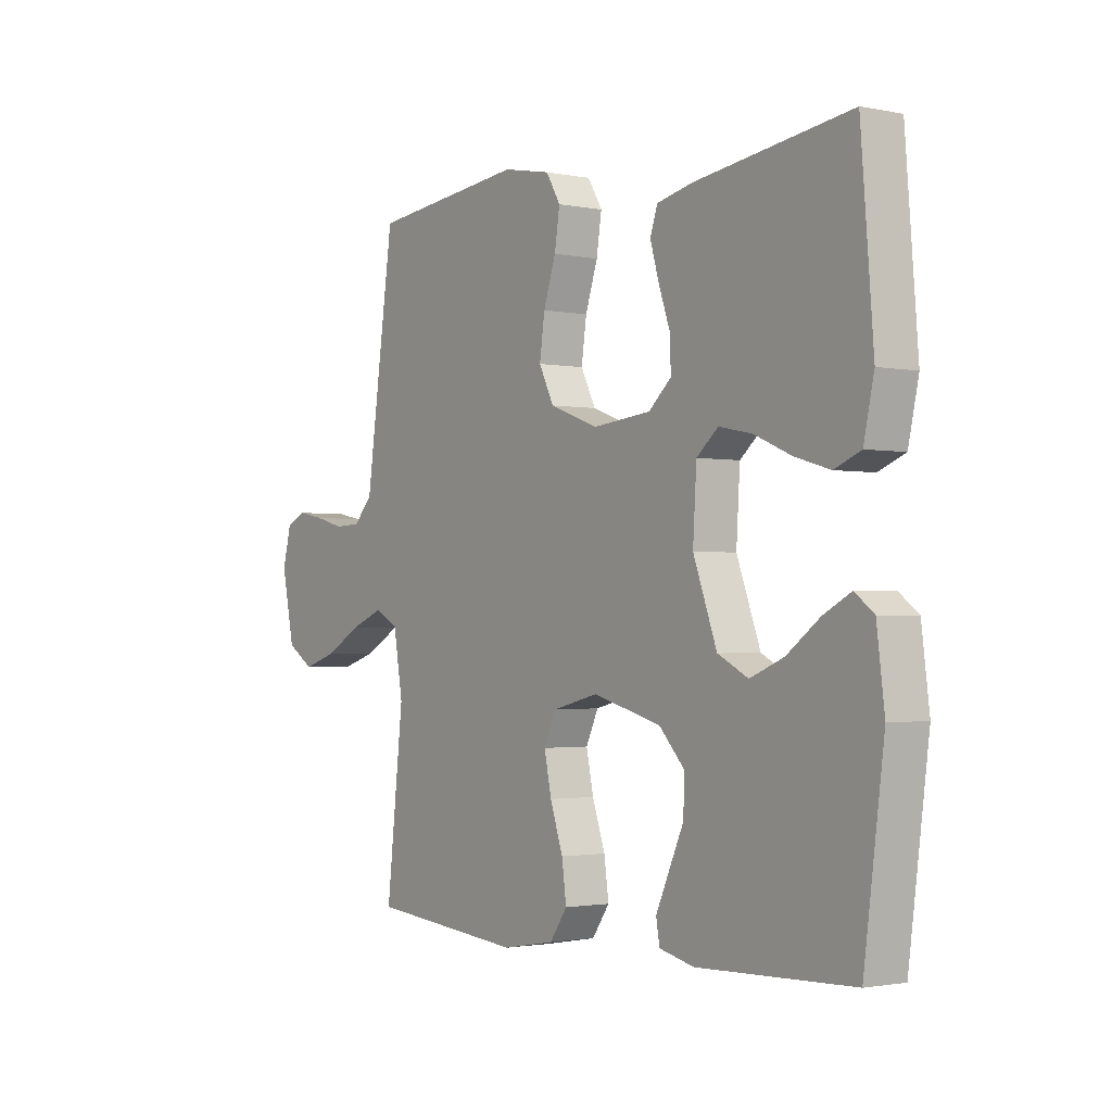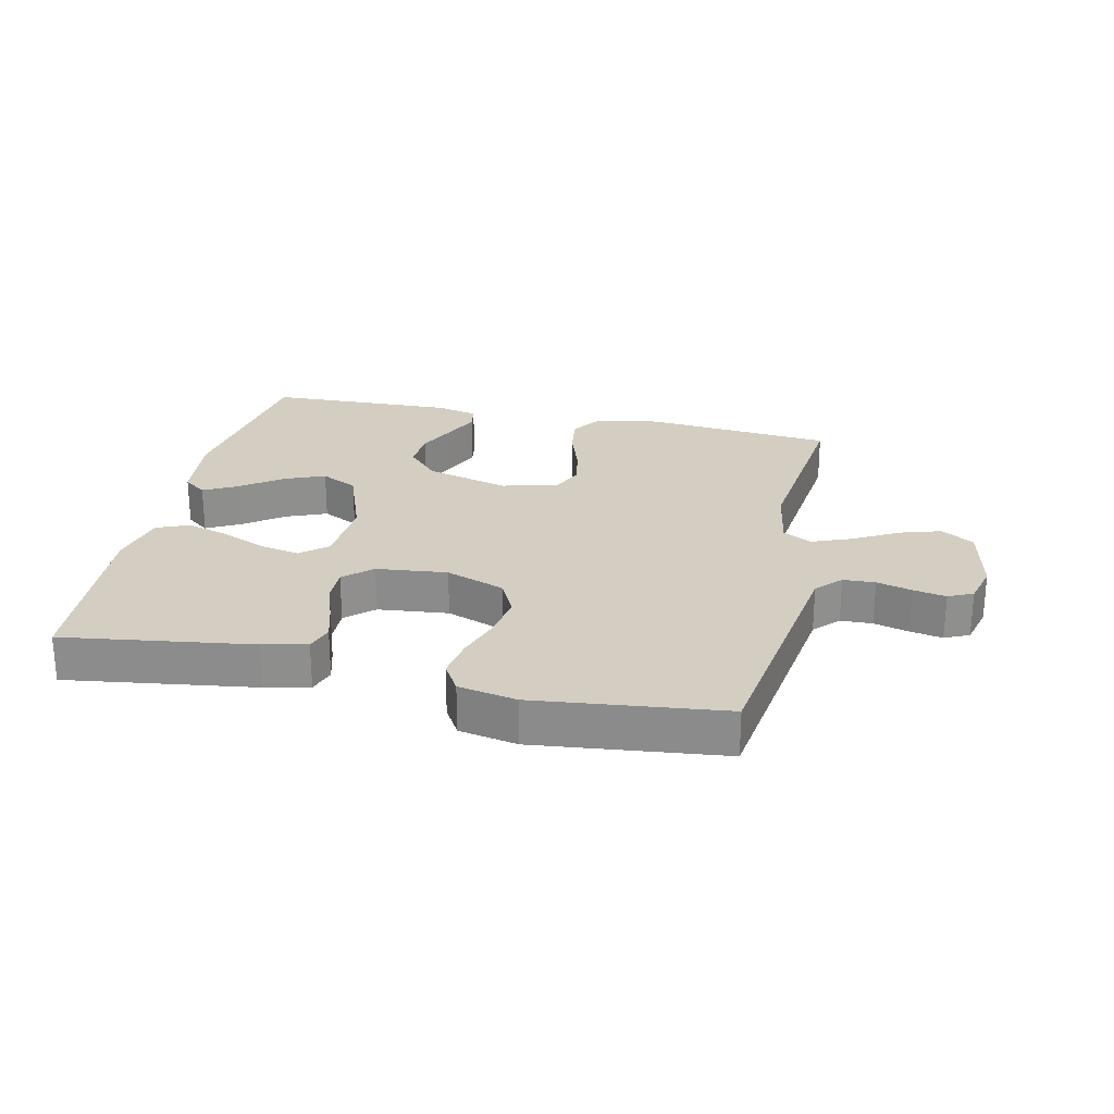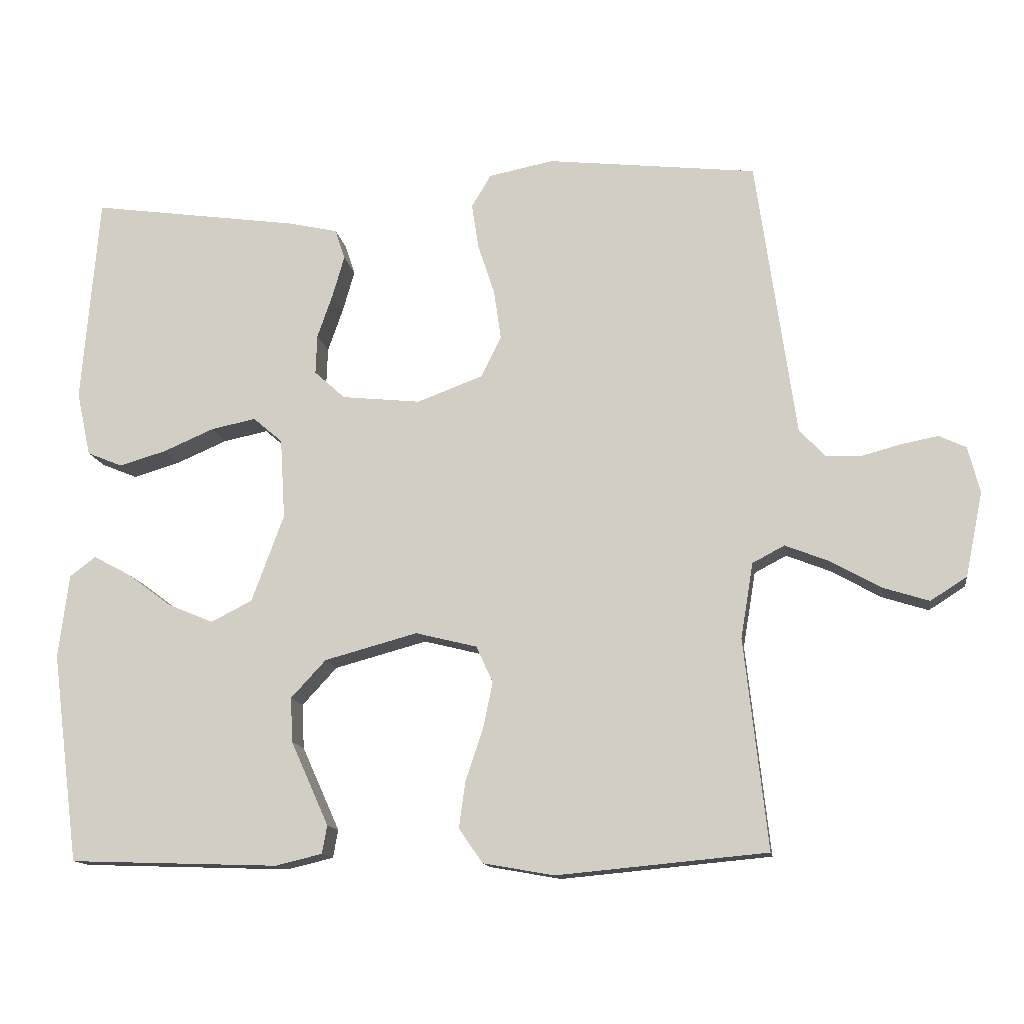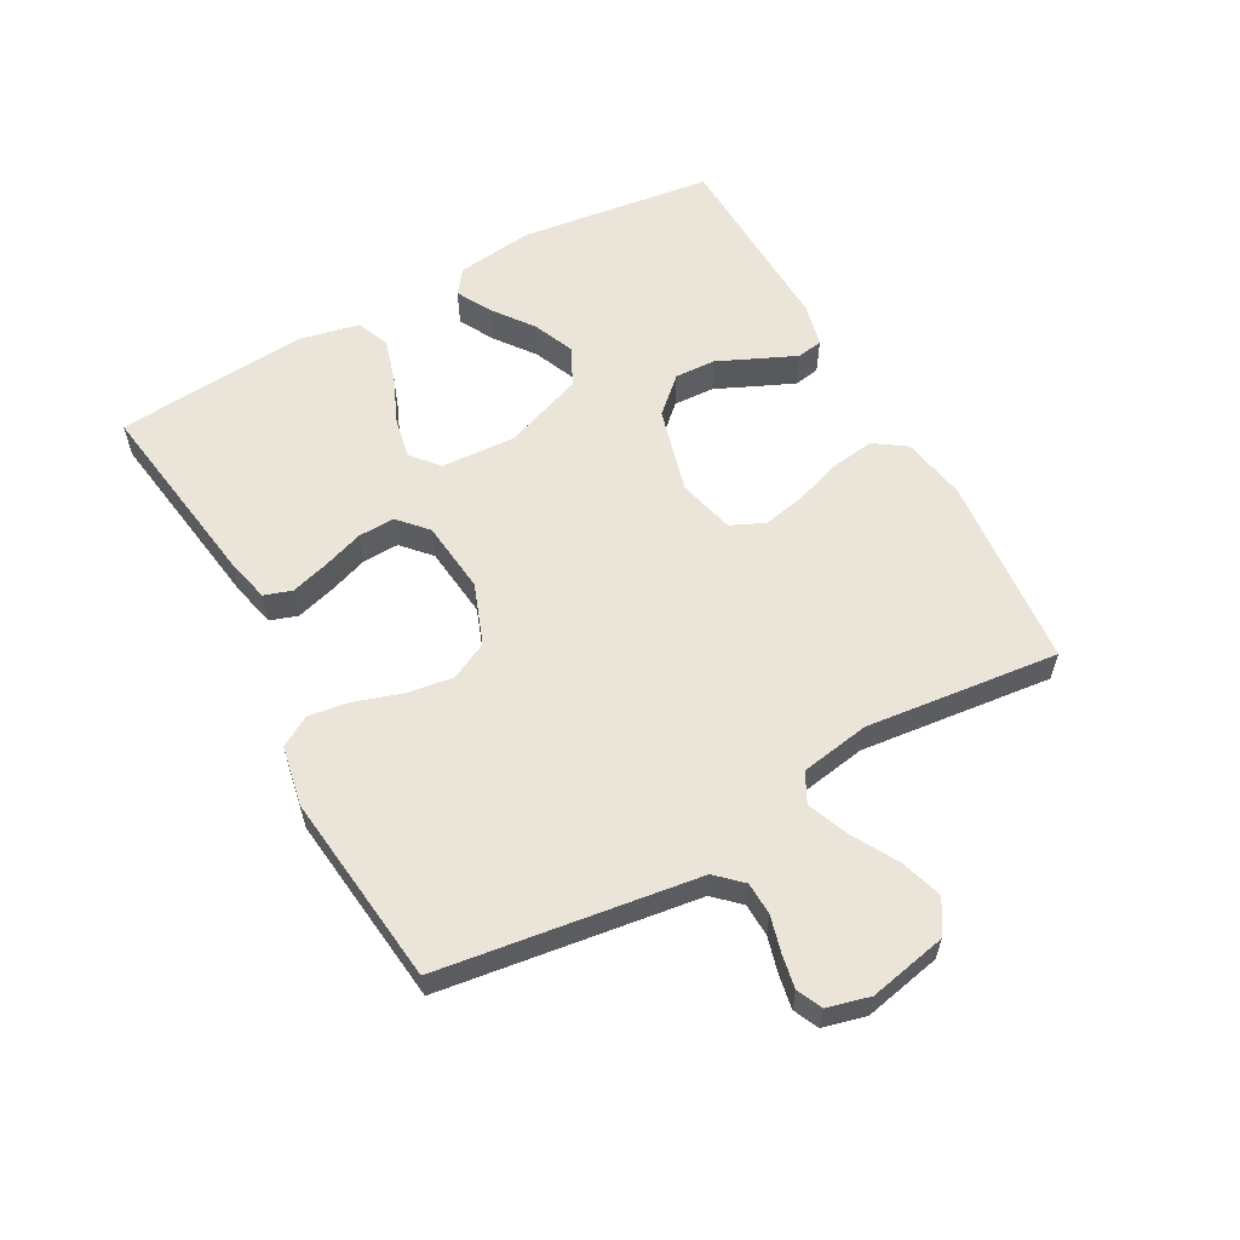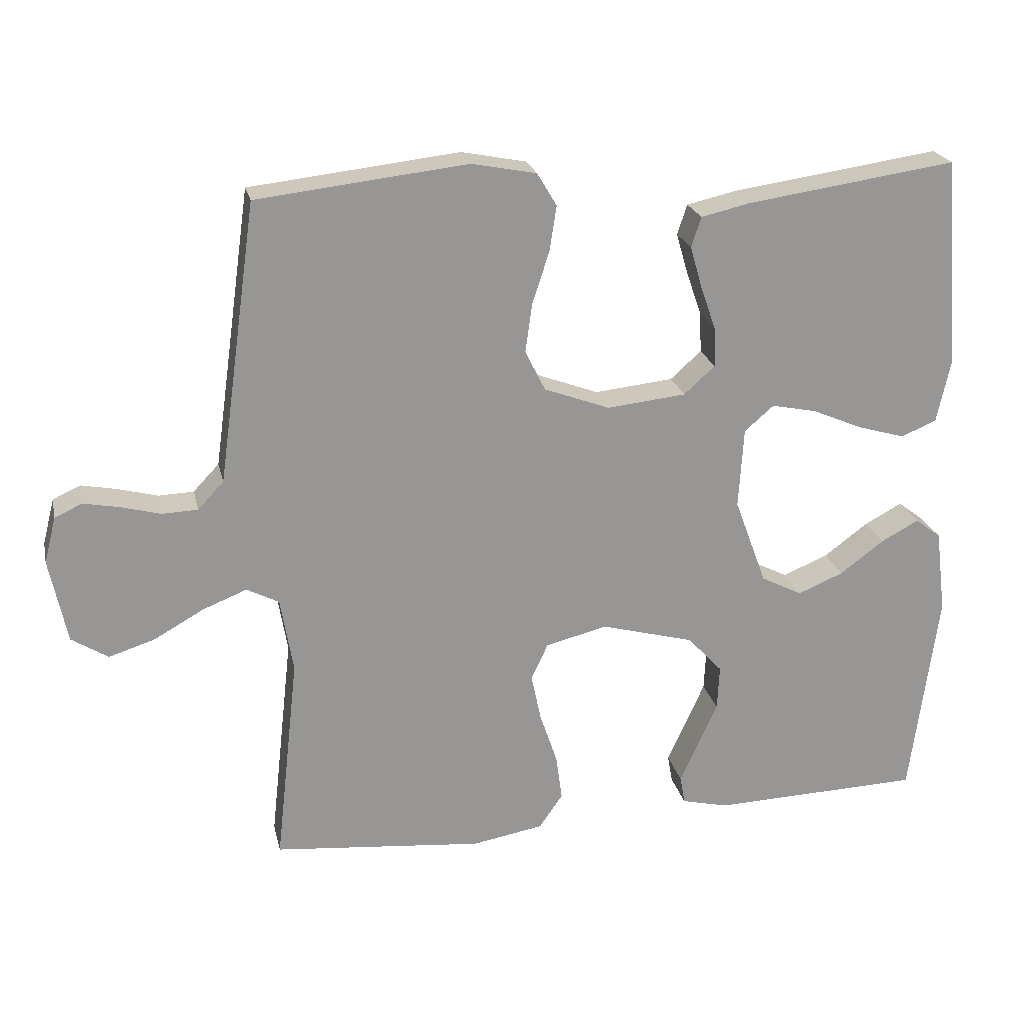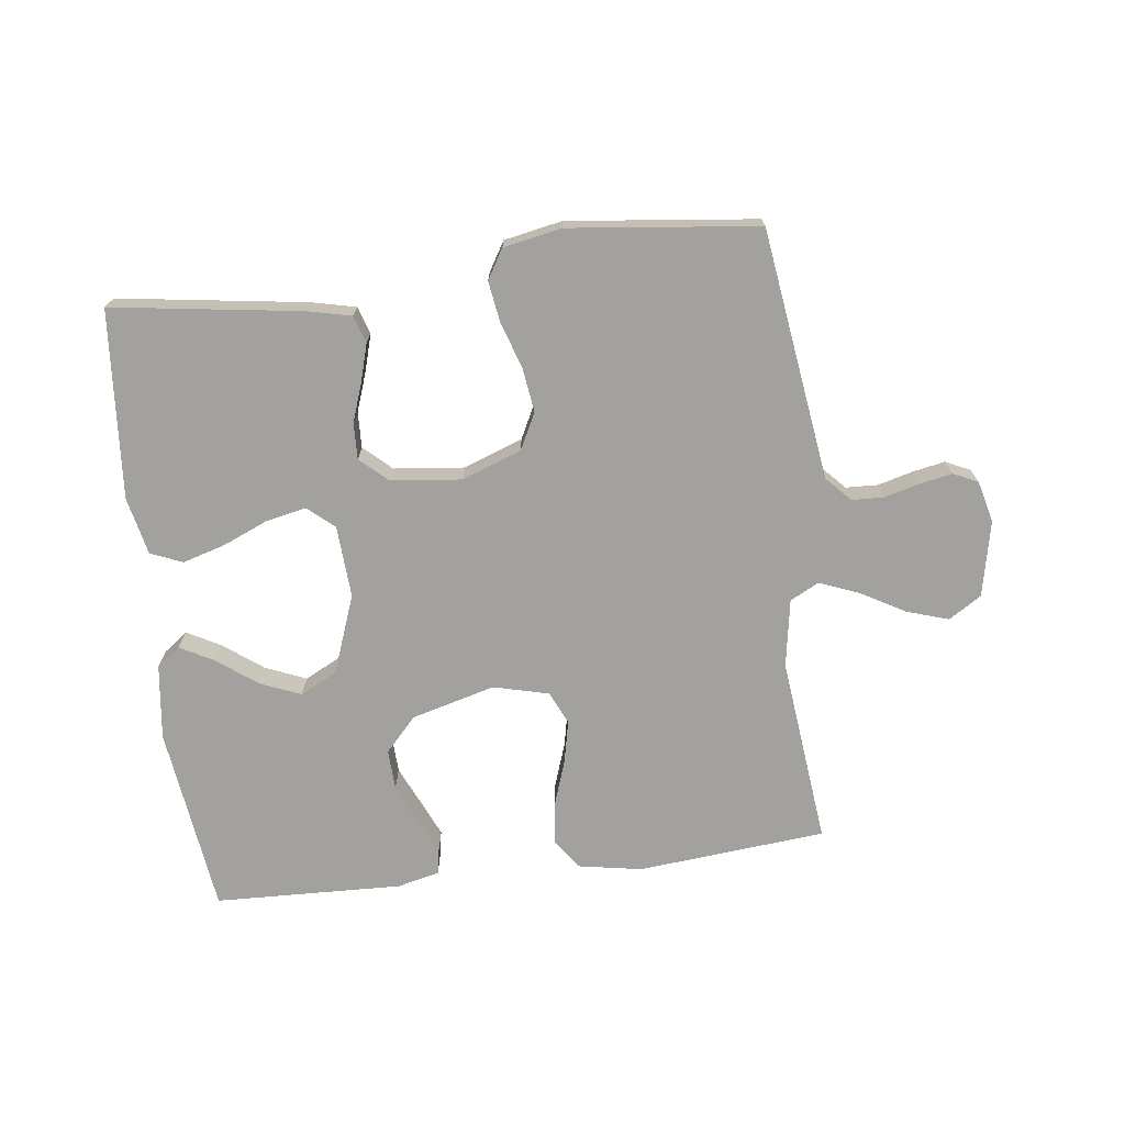
<metadata>
{"format":"obj","ext":"obj","renderer":"f3d","projection":"perspective","resolution":1024,"background":"white","views":[{"elev":-1.7,"azim":-126.1,"up":"+Z"},{"elev":25.1,"azim":12.6,"up":"+Y"},{"elev":-13.3,"azim":8.6,"up":"+Z"},{"elev":59.0,"azim":61.1,"up":"+Y"},{"elev":22.3,"azim":167.6,"up":"+Z"},{"elev":-72.0,"azim":7.0,"up":"+Y"}]}
</metadata>
<code>
v -0.5 0.07 0.5
v -0.2 0.07 0.457
v -0.13 0.07 0.441
v -0.116 0.07 0.398
v -0.133 0.07 0.339
v -0.155 0.07 0.276
v -0.157 0.07 0.219
v -0.113 0.07 0.179
v 0 0.07 0.167
v 0.094 0.07 0.202
v 0.123 0.07 0.26
v 0.113 0.07 0.331
v 0.089 0.07 0.404
v 0.079 0.07 0.469
v 0.107 0.07 0.516
v 0.2 0.07 0.534
v 0.5 0.07 0.5
v 0.542 0.07 0.2
v 0.556 0.07 0.1
v 0.593 0.07 0.061
v 0.644 0.07 0.059
v 0.7 0.07 0.074
v 0.752 0.07 0.084
v 0.791 0.07 0.066
v 0.808 0.07 0
v 0.783 0.07 -0.121
v 0.731 0.07 -0.154
v 0.665 0.07 -0.133
v 0.594 0.07 -0.093
v 0.531 0.07 -0.068
v 0.485 0.07 -0.092
v 0.467 0.07 -0.2
v 0.5 0.07 -0.5
v 0.2 0.07 -0.528
v 0.098 0.07 -0.51
v 0.064 0.07 -0.461
v 0.073 0.07 -0.395
v 0.098 0.07 -0.321
v 0.112 0.07 -0.254
v 0.088 0.07 -0.202
v 0 0.07 -0.18
v -0.133 0.07 -0.216
v -0.183 0.07 -0.27
v -0.18 0.07 -0.334
v -0.151 0.07 -0.398
v -0.126 0.07 -0.454
v -0.133 0.07 -0.494
v -0.2 0.07 -0.51
v -0.5 0.07 -0.5
v -0.539 0.07 -0.2
v -0.524 0.07 -0.08
v -0.487 0.07 -0.052
v -0.433 0.07 -0.081
v -0.37 0.07 -0.128
v -0.305 0.07 -0.155
v -0.246 0.07 -0.125
v -0.2 0.07 0
v -0.207 0.07 0.115
v -0.249 0.07 0.151
v -0.313 0.07 0.138
v -0.385 0.07 0.107
v -0.453 0.07 0.087
v -0.504 0.07 0.108
v -0.524 0.07 0.2
v -0.5 0 0.5
v -0.2 0 0.457
v -0.13 0 0.441
v -0.116 0 0.398
v -0.133 0 0.339
v -0.155 0 0.276
v -0.157 0 0.219
v -0.113 0 0.179
v 0 0 0.167
v 0.094 0 0.202
v 0.123 0 0.26
v 0.113 0 0.331
v 0.089 0 0.404
v 0.079 0 0.469
v 0.107 0 0.516
v 0.2 0 0.534
v 0.5 0 0.5
v 0.542 0 0.2
v 0.556 0 0.1
v 0.593 0 0.061
v 0.644 0 0.059
v 0.7 0 0.074
v 0.752 0 0.084
v 0.791 0 0.066
v 0.808 0 0
v 0.783 0 -0.121
v 0.731 0 -0.154
v 0.665 0 -0.133
v 0.594 0 -0.093
v 0.531 0 -0.068
v 0.485 0 -0.092
v 0.467 0 -0.2
v 0.5 0 -0.5
v 0.2 0 -0.528
v 0.098 0 -0.51
v 0.064 0 -0.461
v 0.073 0 -0.395
v 0.098 0 -0.321
v 0.112 0 -0.254
v 0.088 0 -0.202
v 0 0 -0.18
v -0.133 0 -0.216
v -0.183 0 -0.27
v -0.18 0 -0.334
v -0.151 0 -0.398
v -0.126 0 -0.454
v -0.133 0 -0.494
v -0.2 0 -0.51
v -0.5 0 -0.5
v -0.539 0 -0.2
v -0.524 0 -0.08
v -0.487 0 -0.052
v -0.433 0 -0.081
v -0.37 0 -0.128
v -0.305 0 -0.155
v -0.246 0 -0.125
v -0.2 0 0
v -0.207 0 0.115
v -0.249 0 0.151
v -0.313 0 0.138
v -0.385 0 0.107
v -0.453 0 0.087
v -0.504 0 0.108
v -0.524 0 0.2
f 4 5 6
f 3 4 6
f 2 3 6
f 1 2 6
f 64 1 6
f 63 64 6
f 62 63 6
f 61 62 6
f 60 61 6
f 59 60 6 7
f 58 59 7 8
f 57 58 8 9
f 56 57 9 10
f 52 53 54
f 51 52 54
f 50 51 54
f 49 50 54
f 48 49 54
f 47 48 54
f 46 47 54
f 45 46 54
f 44 45 54
f 43 44 54 55
f 42 43 55 56
f 36 37 38
f 35 36 38
f 34 35 38
f 33 34 38
f 32 33 38
f 31 32 38 39
f 30 31 39 40
f 27 28 29
f 26 27 29
f 25 26 29
f 24 25 29
f 23 24 29
f 22 23 29
f 21 22 29
f 20 21 29 30
f 30 40 41
f 20 30 41
f 19 20 41
f 17 18 19
f 16 17 19
f 15 16 19
f 14 15 19
f 13 14 19
f 12 13 19
f 42 56 10
f 41 42 10
f 19 41 10
f 19 10 11
f 11 12 19
f 70 69 68
f 70 68 67
f 70 67 66
f 70 66 65
f 70 65 128
f 70 128 127
f 70 127 126
f 70 126 125
f 70 125 124
f 71 70 124 123
f 72 71 123 122
f 73 72 122 121
f 74 73 121 120
f 118 117 116
f 118 116 115
f 118 115 114
f 118 114 113
f 118 113 112
f 118 112 111
f 118 111 110
f 118 110 109
f 118 109 108
f 119 118 108 107
f 120 119 107 106
f 102 101 100
f 102 100 99
f 102 99 98
f 102 98 97
f 102 97 96
f 103 102 96 95
f 104 103 95 94
f 93 92 91
f 93 91 90
f 93 90 89
f 93 89 88
f 93 88 87
f 93 87 86
f 93 86 85
f 94 93 85 84
f 105 104 94
f 105 94 84
f 105 84 83
f 83 82 81
f 83 81 80
f 83 80 79
f 83 79 78
f 83 78 77
f 83 77 76
f 74 120 106
f 74 106 105
f 74 105 83
f 75 74 83
f 83 76 75
f 1 65 66 2
f 2 66 67 3
f 3 67 68 4
f 4 68 69 5
f 5 69 70 6
f 6 70 71 7
f 7 71 72 8
f 8 72 73 9
f 9 73 74 10
f 10 74 75 11
f 11 75 76 12
f 12 76 77 13
f 13 77 78 14
f 14 78 79 15
f 15 79 80 16
f 16 80 81 17
f 17 81 82 18
f 18 82 83 19
f 19 83 84 20
f 20 84 85 21
f 21 85 86 22
f 22 86 87 23
f 23 87 88 24
f 24 88 89 25
f 25 89 90 26
f 26 90 91 27
f 27 91 92 28
f 28 92 93 29
f 29 93 94 30
f 30 94 95 31
f 31 95 96 32
f 32 96 97 33
f 33 97 98 34
f 34 98 99 35
f 35 99 100 36
f 36 100 101 37
f 37 101 102 38
f 38 102 103 39
f 39 103 104 40
f 40 104 105 41
f 41 105 106 42
f 42 106 107 43
f 43 107 108 44
f 44 108 109 45
f 45 109 110 46
f 46 110 111 47
f 47 111 112 48
f 48 112 113 49
f 49 113 114 50
f 50 114 115 51
f 51 115 116 52
f 52 116 117 53
f 53 117 118 54
f 54 118 119 55
f 55 119 120 56
f 56 120 121 57
f 57 121 122 58
f 58 122 123 59
f 59 123 124 60
f 60 124 125 61
f 61 125 126 62
f 62 126 127 63
f 63 127 128 64
f 64 128 65 1

</code>
